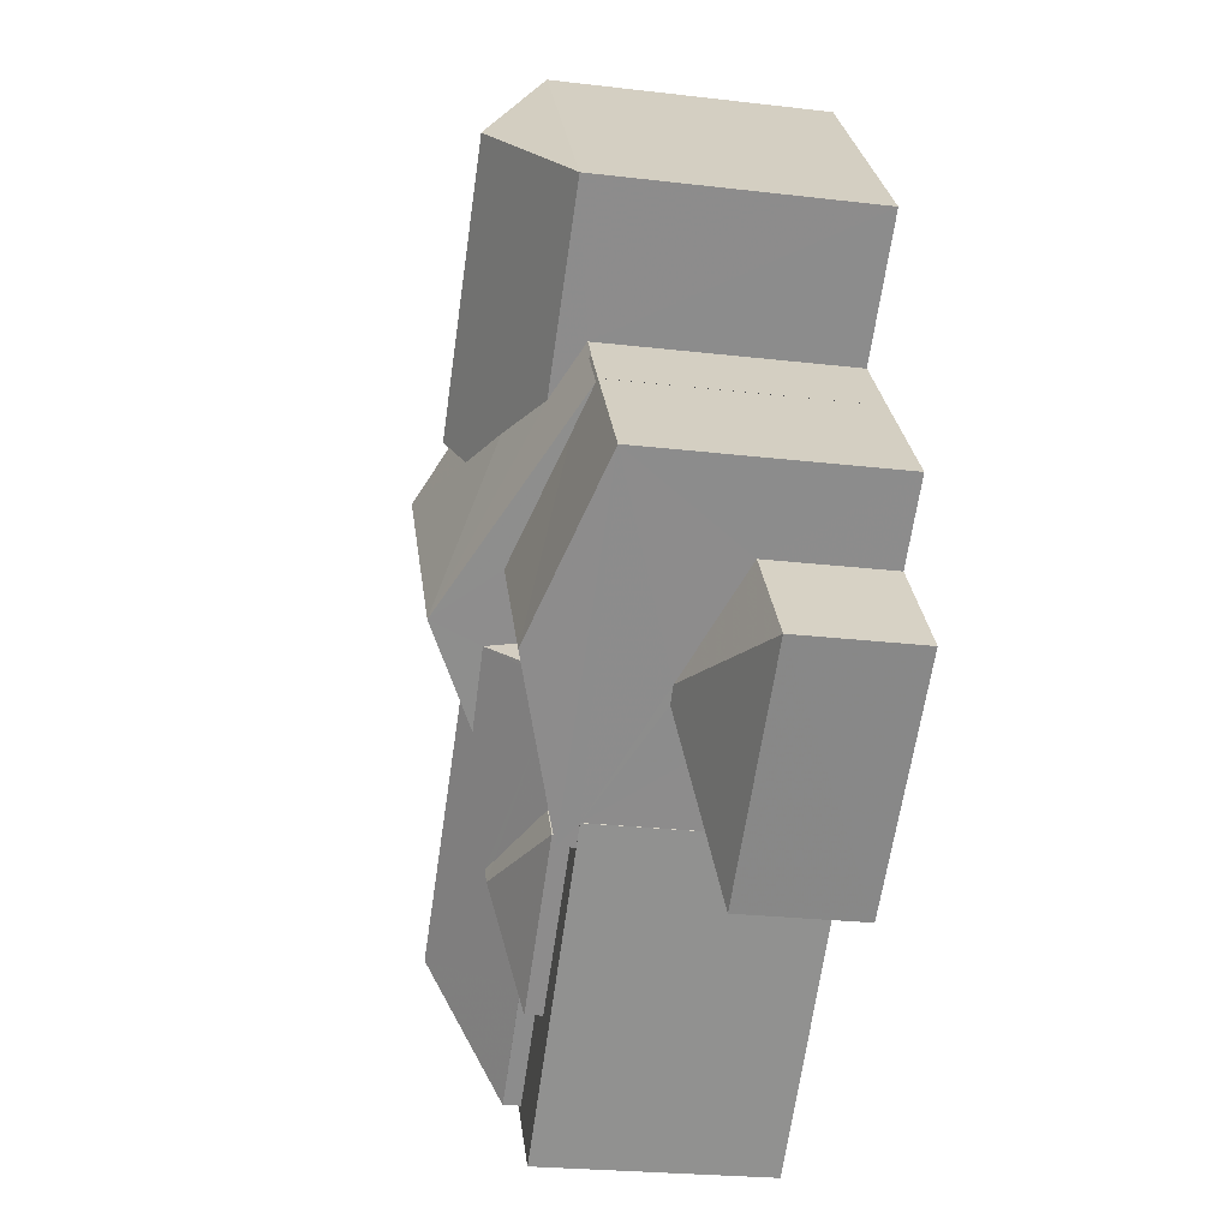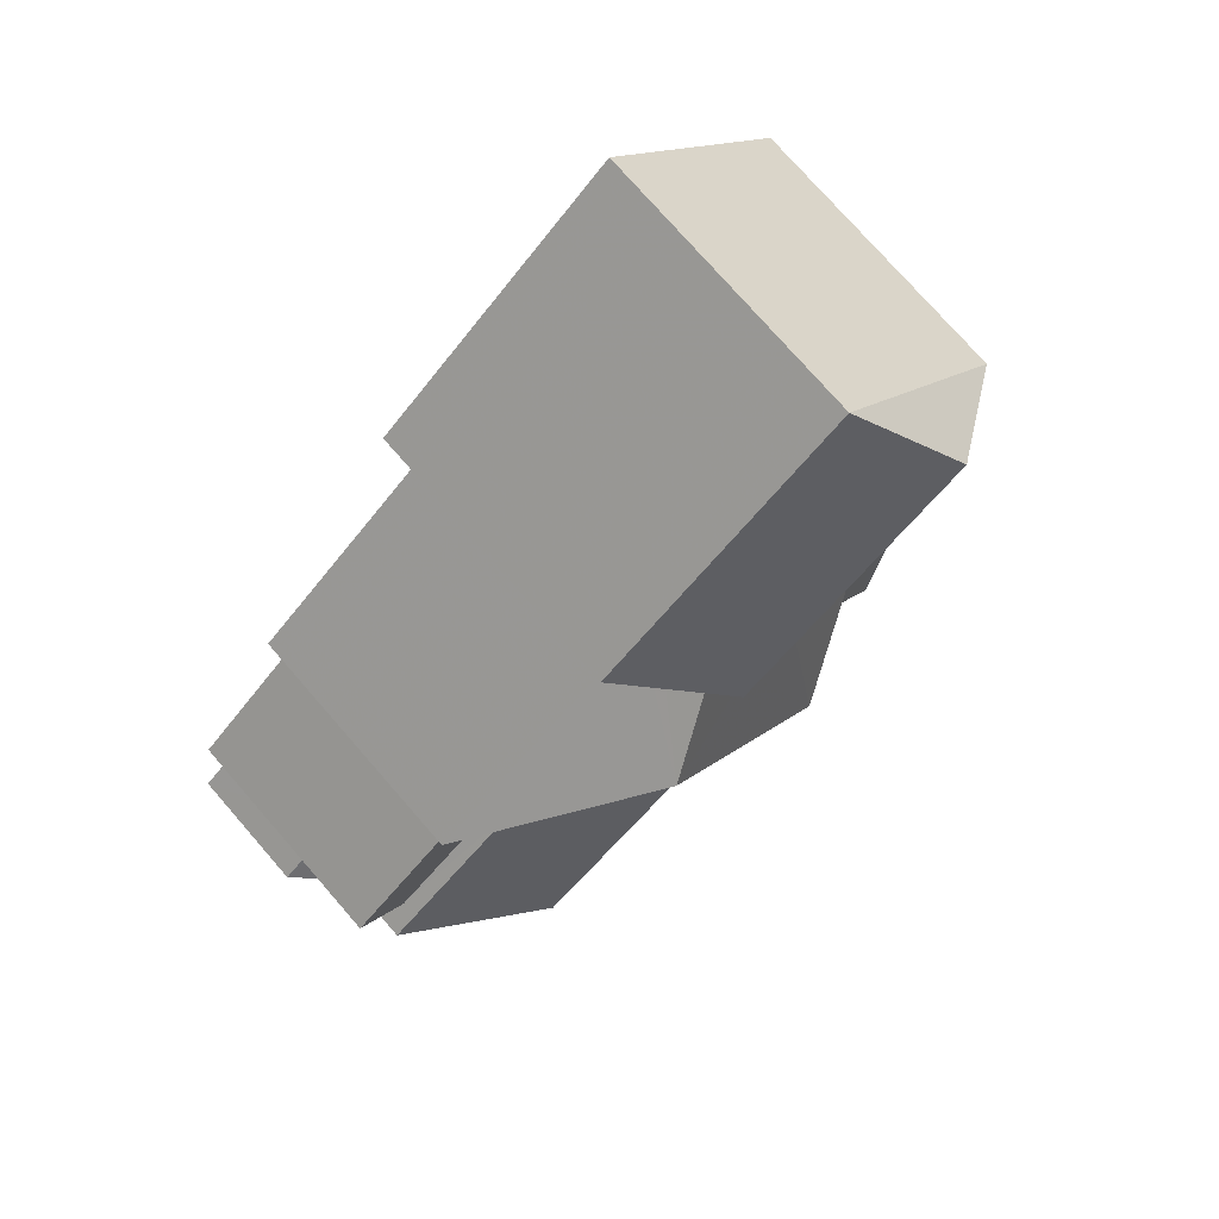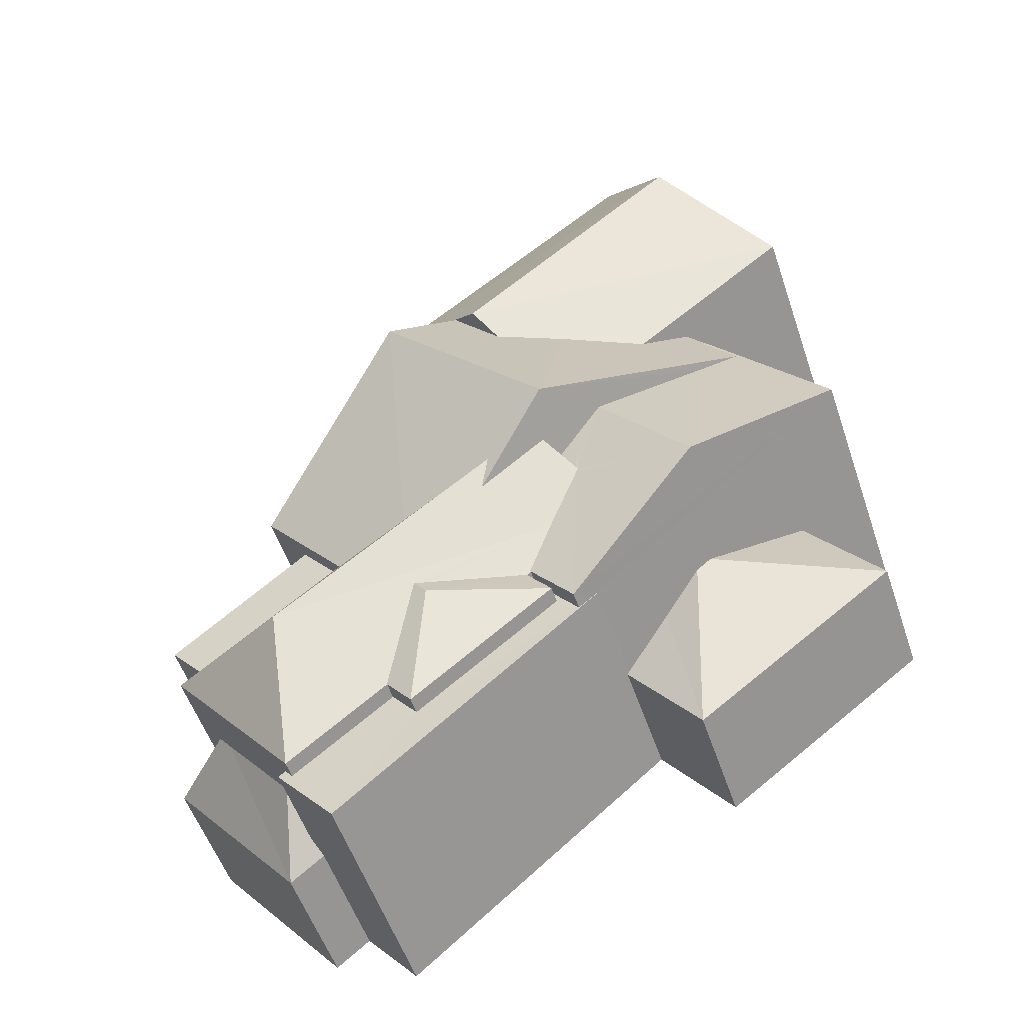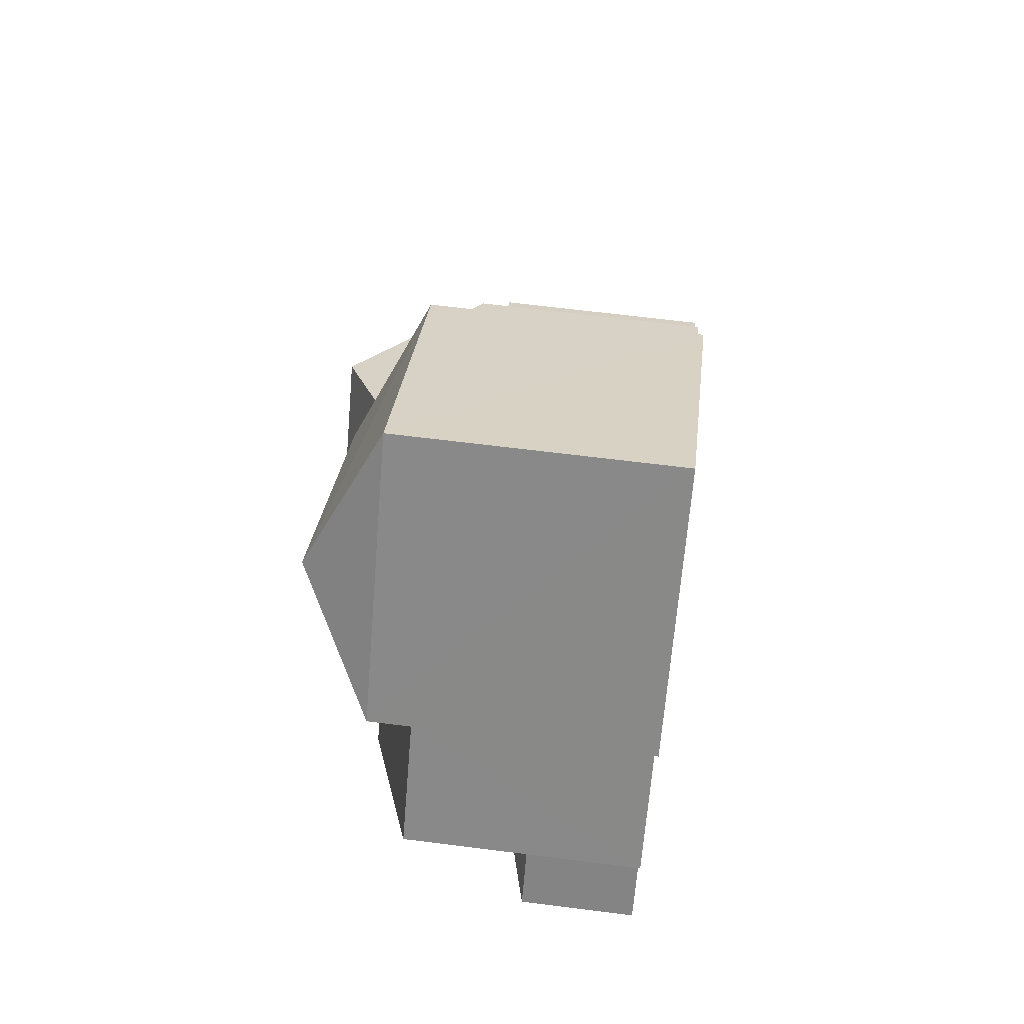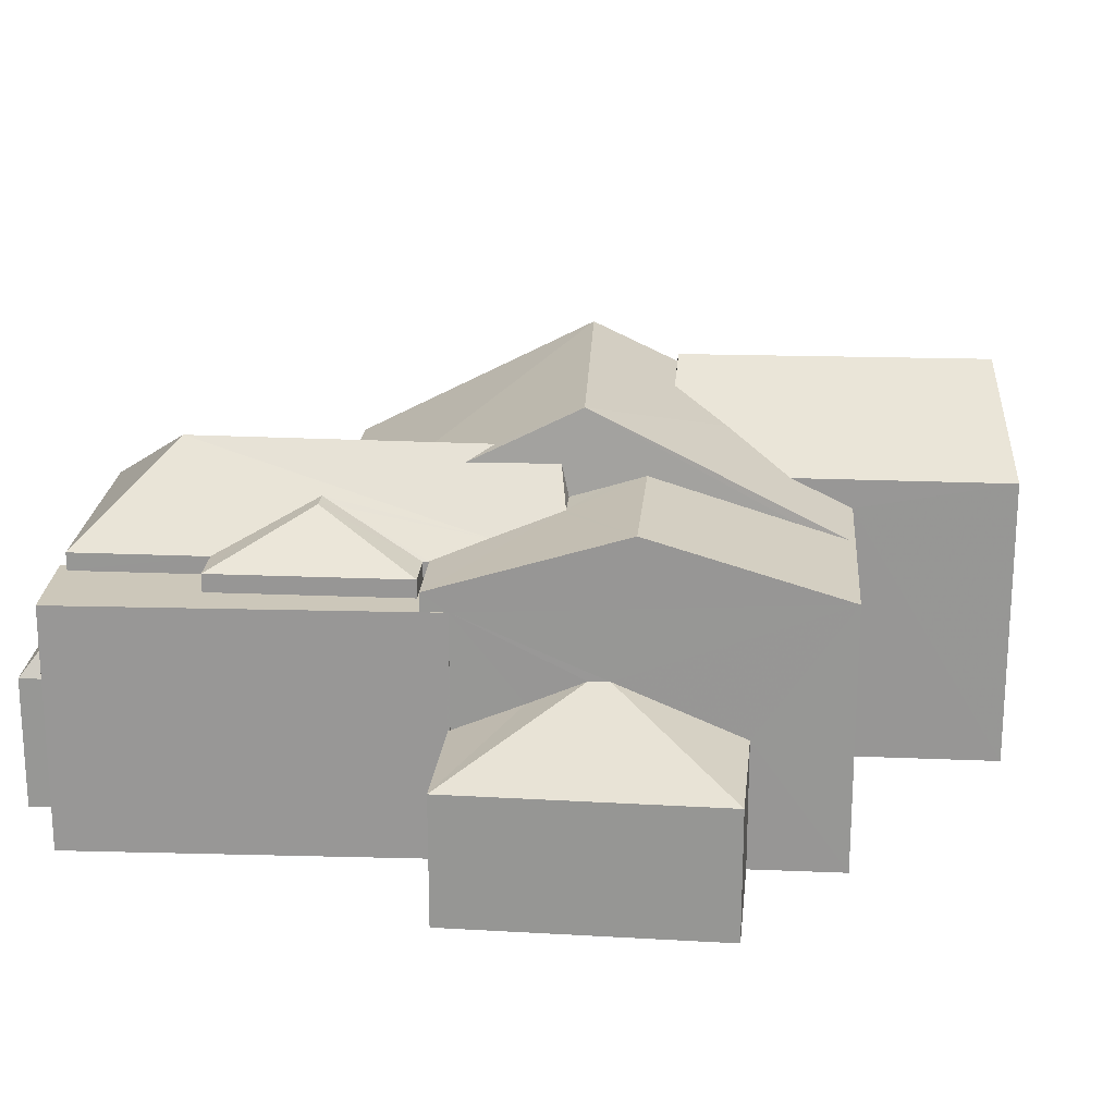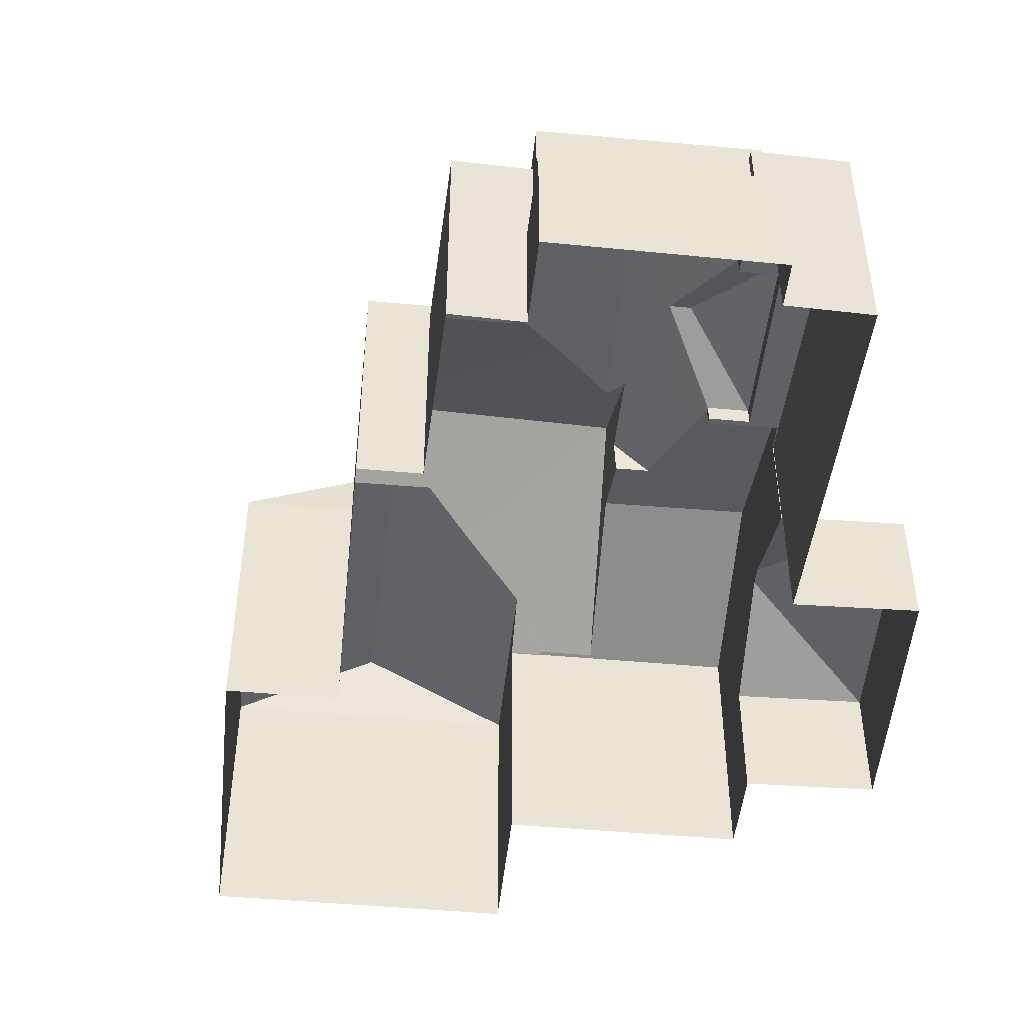
<metadata>
{"format":"obj","ext":"obj","renderer":"f3d","projection":"perspective","resolution":1024,"background":"white","views":[{"elev":-25.8,"azim":79.5,"up":"+Y"},{"elev":75.7,"azim":-41.0,"up":"+Y"},{"elev":-54.1,"azim":18.6,"up":"+Y"},{"elev":64.9,"azim":97.3,"up":"+Y"},{"elev":21.3,"azim":42.8,"up":"+Z"},{"elev":-47.8,"azim":-57.3,"up":"+Z"}]}
</metadata>
<code>
v -8877 -3.606e+04 14.41
v -8880 -3.606e+04 14.41
v -8882 -3.605e+04 14.41
v -8875 -3.607e+04 14.4
v -8881 -3.608e+04 14.4
v -8883 -3.607e+04 14.4
v -8878 -3.607e+04 14.4
v -8876 -3.607e+04 14.4
v -8878 -3.607e+04 14.4
v -8878 -3.607e+04 14.4
v -8887 -3.606e+04 14.41
v -8889 -3.606e+04 14.41
v -8891 -3.608e+04 14.41
v -8892 -3.608e+04 14.41
v -8893 -3.608e+04 14.41
v -8897 -3.608e+04 14.41
v -8892 -3.607e+04 14.41
v -8894 -3.607e+04 14.41
v -8895 -3.607e+04 14.41
v -8896 -3.607e+04 14.41
v -8881 -3.607e+04 19.26
v -8882 -3.607e+04 18.63
v -8881 -3.608e+04 17.85
v -8883 -3.607e+04 17.88
v -8883 -3.607e+04 17.86
v -8883 -3.607e+04 17.88
v -8875 -3.607e+04 17.85
v -8880 -3.607e+04 19.27
v -8878 -3.607e+04 17.85
v -8883 -3.607e+04 20.93
v -8883 -3.607e+04 20.93
v -8884 -3.608e+04 20.93
v -8885 -3.607e+04 20.93
v -8884 -3.607e+04 20.93
v -8891 -3.608e+04 20.93
v -8885 -3.607e+04 20.93
v -8892 -3.608e+04 20.94
v -8892 -3.608e+04 20.94
v -8892 -3.608e+04 20.94
v -8889 -3.608e+04 20.93
v -8889 -3.608e+04 20.93
v -8893 -3.608e+04 19.82
v -8895 -3.608e+04 19.8
v -8893 -3.608e+04 17.98
v -8897 -3.608e+04 17.98
v -8895 -3.608e+04 19.81
v -8892 -3.608e+04 18.5
v -8892 -3.608e+04 17.98
v -8892 -3.608e+04 18.51
v -8896 -3.607e+04 18.21
v -8895 -3.607e+04 17.98
v -8895 -3.607e+04 18.23
v -8895 -3.607e+04 20.94
v -8892 -3.607e+04 20.94
v -8896 -3.607e+04 20.94
v -8891 -3.607e+04 20.94
v -8889 -3.608e+04 21.85
v -8889 -3.608e+04 21.41
v -8888 -3.607e+04 22.53
v -8888 -3.607e+04 22.53
v -8889 -3.608e+04 21.41
v -8888 -3.607e+04 22.36
v -8885 -3.607e+04 21.41
v -8884 -3.607e+04 21.41
v -8885 -3.607e+04 21.41
v -8885 -3.607e+04 21.41
v -8889 -3.608e+04 21.41
v -8892 -3.608e+04 21.41
v -8892 -3.608e+04 23.57
v -8884 -3.607e+04 21.85
v -8885 -3.607e+04 21.43
v -8883 -3.607e+04 22.4
v -8884 -3.607e+04 23.24
v -8883 -3.607e+04 22.37
v -8886 -3.607e+04 23.21
v -8886 -3.607e+04 23.57
v -8889 -3.607e+04 22.39
v -8891 -3.607e+04 21.41
v -8896 -3.607e+04 21.41
v -8887 -3.607e+04 23.1
v -8883 -3.607e+04 22.4
v -8884 -3.607e+04 22.4
v -8883 -3.607e+04 22.67
v -8882 -3.607e+04 22.98
v -8880 -3.607e+04 22.98
v -8884 -3.608e+04 21.43
v -8879 -3.607e+04 21.85
v -8879 -3.606e+04 21.43
v -8878 -3.607e+04 21.46
v -8876 -3.607e+04 21.42
v -8879 -3.606e+04 21.46
v -8879 -3.606e+04 21.46
v -8879 -3.606e+04 21.43
v -8883 -3.606e+04 22.99
v -8884 -3.607e+04 24.67
v -8881 -3.606e+04 22.19
v -8880 -3.606e+04 21.41
v -8879 -3.606e+04 21.41
v -8878 -3.607e+04 21.41
v -8878 -3.607e+04 21.41
v -8885 -3.606e+04 23.64
v -8889 -3.606e+04 24.68
v -8887 -3.606e+04 23.61
v -8894 -3.607e+04 21.42
v -8886 -3.606e+04 24.17
v -8877 -3.606e+04 22.19
v -8880 -3.606e+04 24.17
v -8889 -3.606e+04 22.19
v -8882 -3.605e+04 22.19
v -8887 -3.606e+04 22.19
v -8878 -3.607e+04 21.41
v -8887 -3.606e+04 21.41
f 1 2 3
f 4 5 6
f 7 4 6
f 8 7 9
f 2 10 9
f 11 12 3
f 6 13 14
f 14 15 16
f 17 18 11
f 17 19 20
f 19 14 16
f 11 3 2
f 7 6 9
f 9 6 2
f 6 14 19
f 6 17 11
f 6 19 17
f 6 11 2
f 21 22 23
f 22 24 23
f 23 24 25
f 26 24 22
f 21 23 27
f 28 21 27
f 29 28 27
f 30 31 32
f 32 33 34
f 30 32 35
f 34 33 36
f 37 38 39
f 35 38 37
f 38 40 41
f 32 34 40
f 32 40 35
f 35 40 38
f 42 43 44
f 45 44 43
f 46 45 43
f 47 44 48
f 49 42 47
f 42 44 47
f 50 51 45
f 45 46 50
f 52 51 50
f 53 54 55
f 53 56 54
f 57 58 59
f 60 57 59
f 61 58 57
f 62 60 59
f 59 63 62
f 59 64 63
f 64 59 58
f 65 63 66
f 67 61 68
f 57 69 61
f 61 69 68
f 60 70 69
f 71 63 65
f 62 71 70
f 62 63 71
f 57 60 69
f 62 70 60
f 72 73 74
f 74 75 70
f 76 69 75
f 73 75 74
f 75 69 70
f 77 78 79
f 80 77 79
f 80 79 69
f 76 80 69
f 69 79 68
f 81 82 73
f 72 81 73
f 82 81 83
f 72 84 83
f 83 81 72
f 85 84 72
f 74 86 85
f 74 85 72
f 70 86 74
f 70 71 86
f 84 85 87
f 88 89 90
f 87 85 90
f 88 91 89
f 89 87 90
f 92 91 88
f 92 88 93
f 94 95 96
f 96 92 97
f 97 98 99
f 95 89 96
f 99 98 100
f 91 96 89
f 93 98 97
f 92 96 91
f 93 97 92
f 94 101 95
f 95 101 102
f 101 103 102
f 104 77 102
f 104 78 77
f 77 80 102
f 102 76 95
f 76 75 95
f 102 80 76
f 101 94 105
f 105 94 106
f 94 96 106
f 106 107 105
f 108 105 107
f 109 108 107
f 109 107 106
f 103 108 110
f 103 101 105
f 105 108 103
f 6 5 23
f 25 6 23
f 7 27 4
f 7 29 27
f 27 5 4
f 27 23 5
f 24 30 25
f 6 25 13
f 13 25 35
f 25 30 35
f 14 13 48
f 13 35 48
f 48 35 47
f 35 37 47
f 31 30 24
f 26 31 24
f 37 39 49
f 47 37 49
f 48 44 15
f 14 48 15
f 44 45 16
f 15 44 16
f 51 16 45
f 51 19 16
f 51 52 55
f 19 51 20
f 52 53 55
f 20 51 55
f 54 20 55
f 54 17 20
f 40 64 58
f 40 34 64
f 61 67 58
f 67 40 58
f 67 41 40
f 66 64 34
f 34 36 66
f 63 64 66
f 36 65 66
f 36 33 65
f 38 67 68
f 38 41 67
f 50 46 79
f 79 39 68
f 68 39 38
f 42 49 39
f 43 42 39
f 46 43 79
f 79 43 39
f 52 50 53
f 56 53 78
f 78 53 79
f 53 50 79
f 85 86 90
f 7 8 29
f 31 26 22
f 8 90 29
f 32 31 86
f 90 86 31
f 29 90 28
f 31 21 28
f 21 31 22
f 28 90 31
f 9 111 8
f 98 88 100
f 111 100 90
f 8 111 90
f 100 88 90
f 71 65 86
f 65 32 86
f 65 33 32
f 98 93 88
f 104 102 112
f 103 110 102
f 102 110 112
f 100 111 99
f 89 95 87
f 95 75 73
f 83 73 82
f 87 95 84
f 83 84 95
f 95 73 83
f 9 10 99
f 111 9 99
f 56 78 54
f 17 54 18
f 18 54 104
f 54 78 104
f 112 18 104
f 112 11 18
f 2 99 10
f 2 97 99
f 97 1 106
f 106 96 97
f 2 1 97
f 11 112 12
f 12 112 108
f 112 110 108
f 109 3 12
f 108 109 12
f 106 1 3
f 109 106 3

</code>
